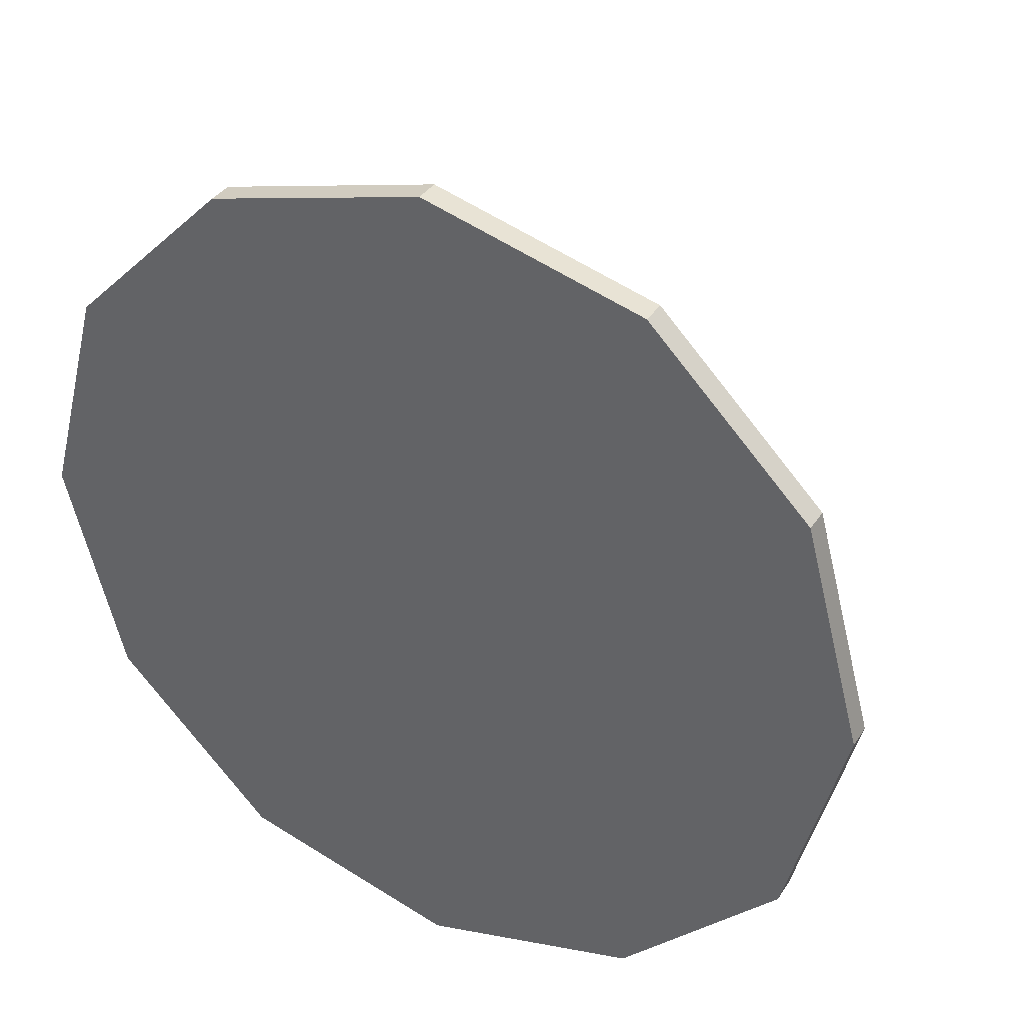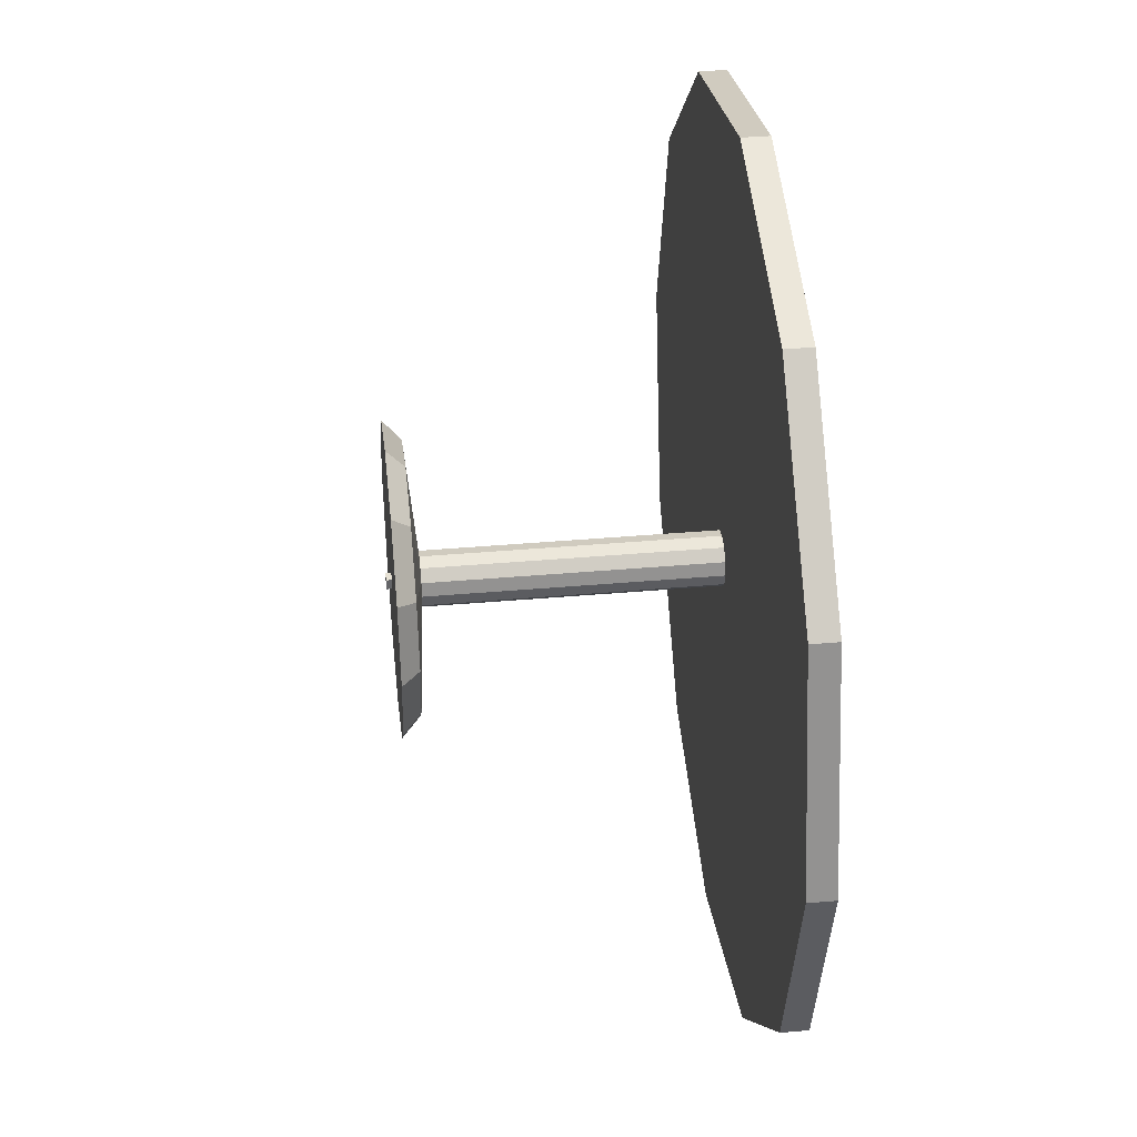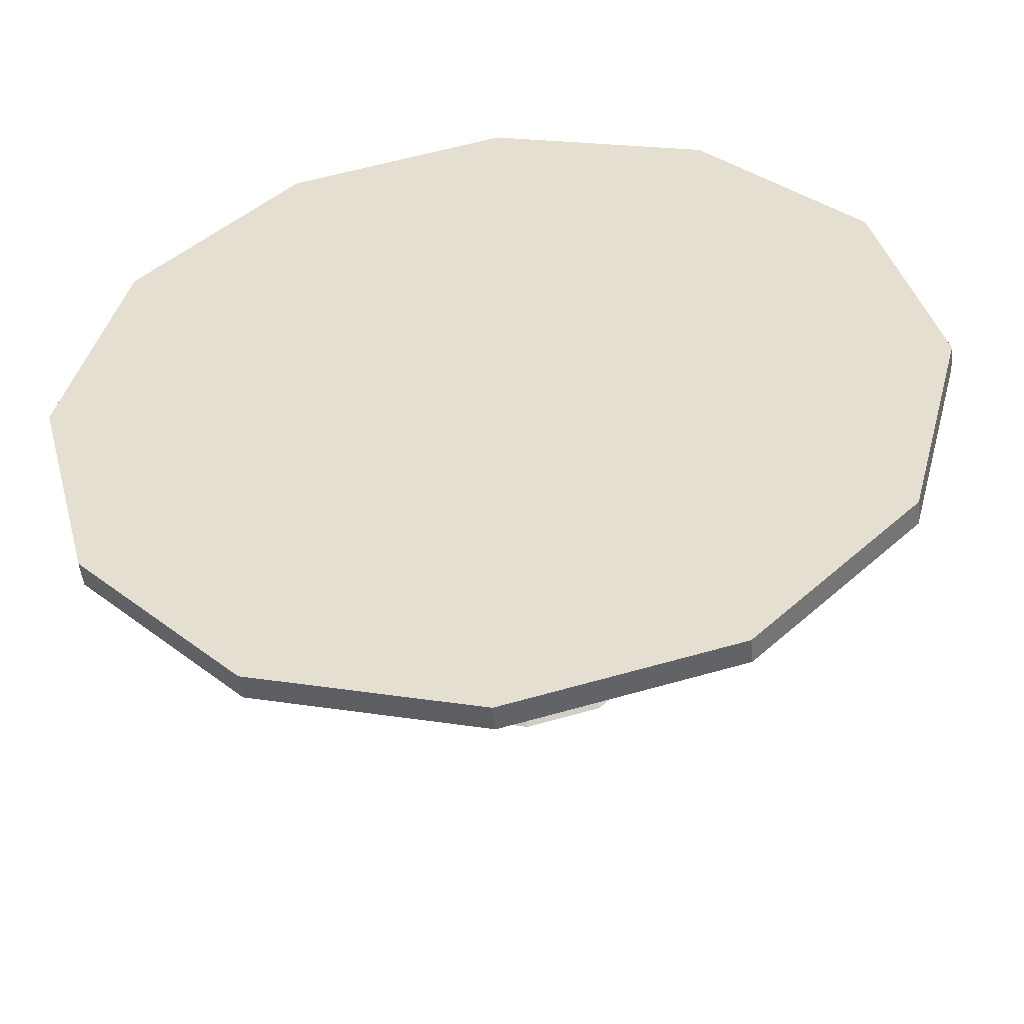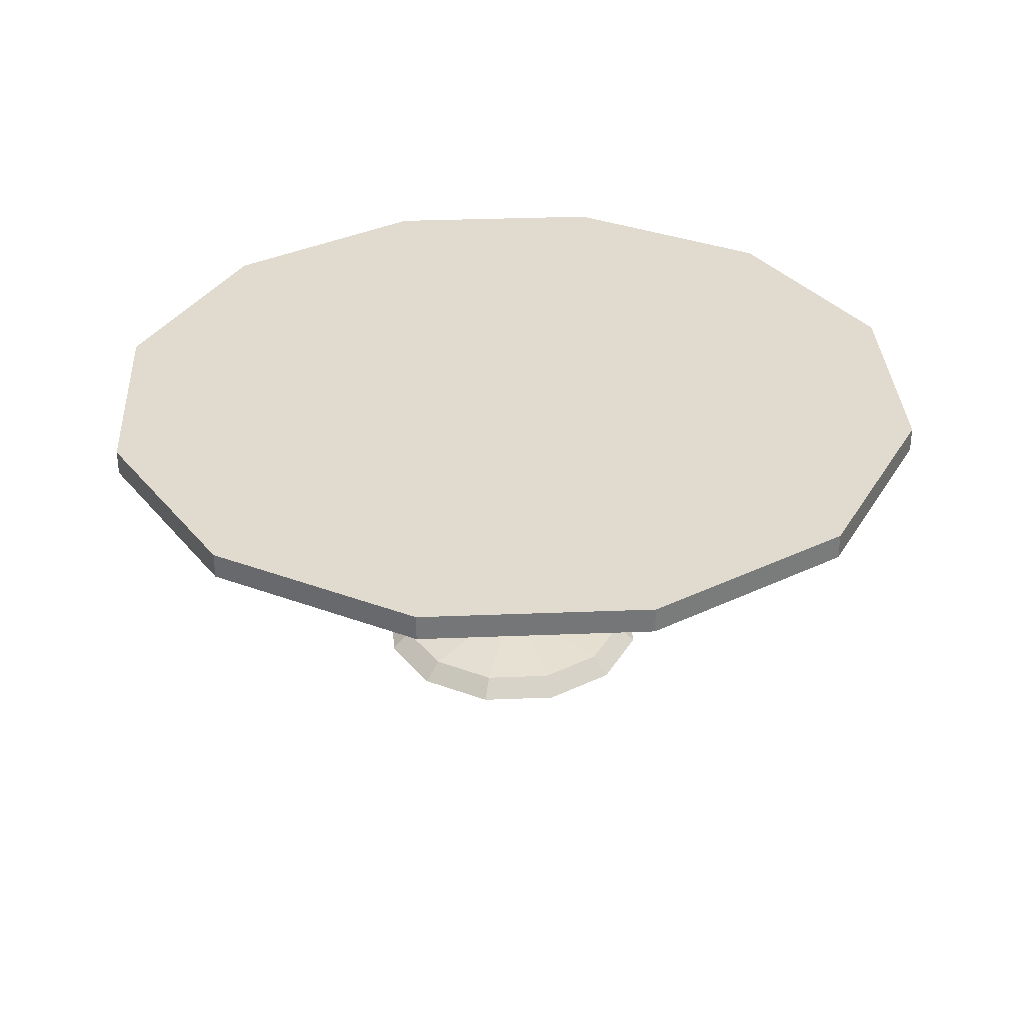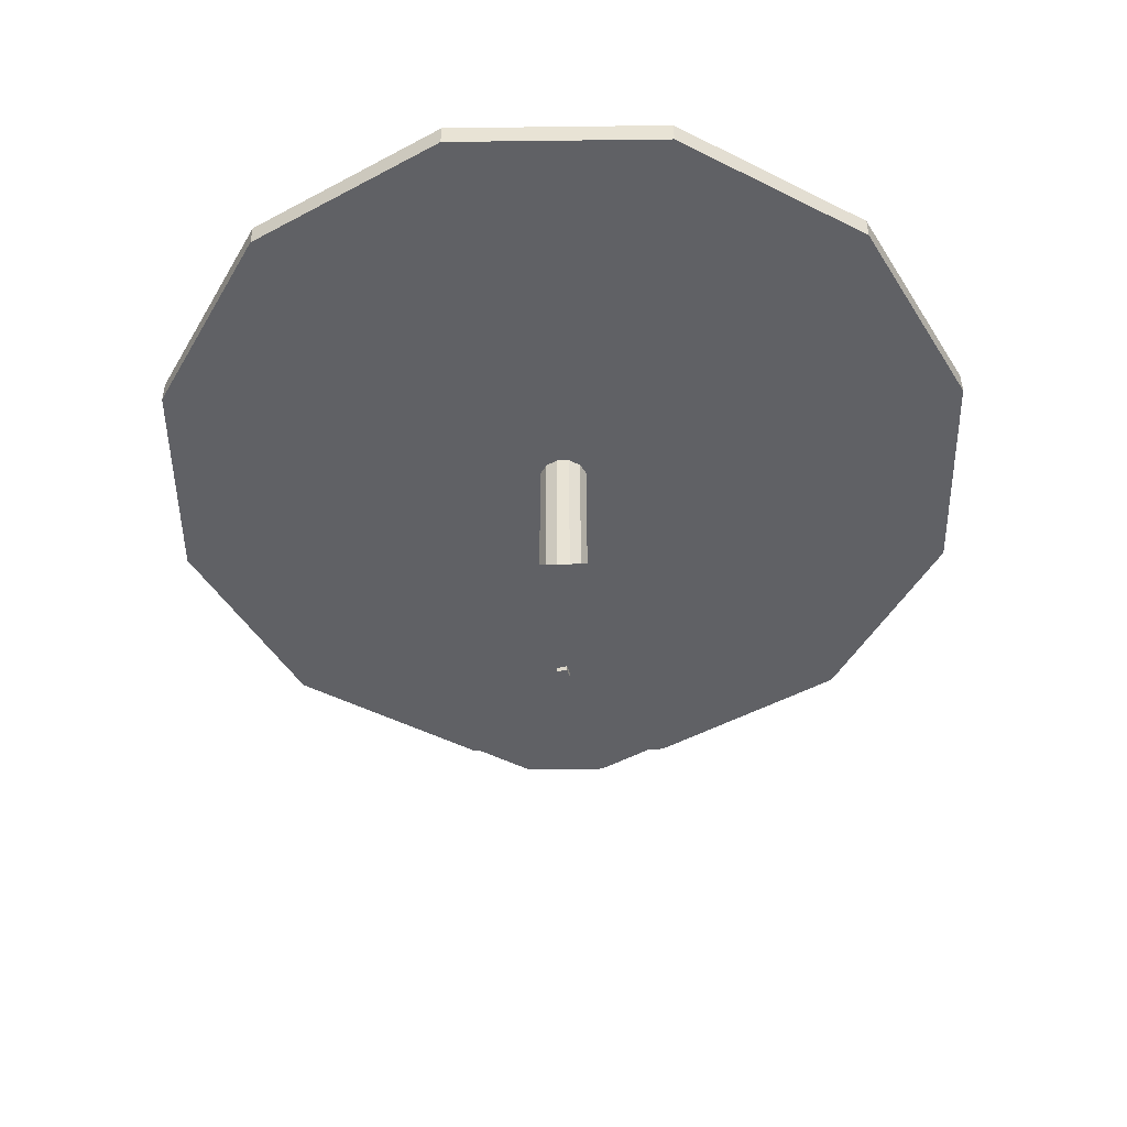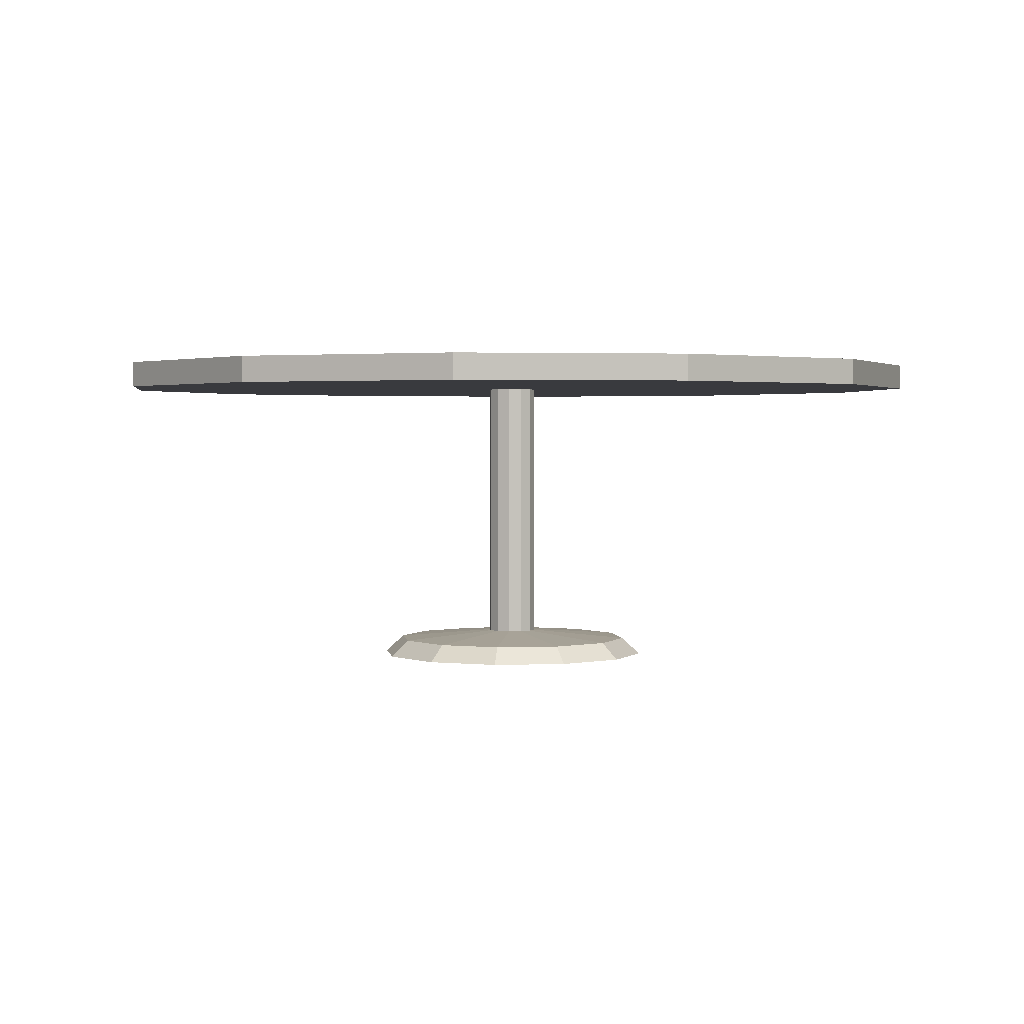
<metadata>
{"format":"obj","ext":"obj","renderer":"f3d","projection":"perspective","resolution":1024,"background":"white","views":[{"elev":35.8,"azim":-151.4,"up":"+Z"},{"elev":39.0,"azim":83.7,"up":"+Z"},{"elev":-49.0,"azim":-174.4,"up":"+Z"},{"elev":33.6,"azim":-48.1,"up":"+Y"},{"elev":-48.6,"azim":-164.2,"up":"+Y"},{"elev":2.0,"azim":-112.7,"up":"+Y"}]}
</metadata>
<code>
o table02
v -73.61 58.42 -42.5
v -85 58.42 2.1e-05
v -85 63.42 2.3e-05
v -73.61 63.42 -42.5
v -42.5 58.42 -73.61
v -42.5 63.42 -73.61
v 4e-06 58.42 -85
v 4e-06 63.42 -85
v 42.5 58.42 -73.61
v 42.5 63.42 -73.61
v 73.61 58.42 -42.5
v 73.61 63.42 -42.5
v 85 58.42 2.6e-05
v 85 63.42 2.7e-05
v 73.61 58.42 42.5
v 73.61 63.42 42.5
v 42.5 58.42 73.61
v 42.5 63.42 73.61
v 0 58.42 85
v 0 63.42 85
v -42.5 58.42 73.61
v -42.5 63.42 73.61
v -73.61 58.42 42.5
v -73.61 63.42 42.5
v -4.33 5 -2.5
v -5 5 4e-06
v -5 58.42 1.8e-05
v -4.33 58.42 -2.5
v -21.37 3.362 -12.34
v -24.67 3.362 4e-06
v -24.53 5e-06 -14.16
v -28.32 3e-06 2e-06
v -2.5 5 -4.33
v -2.5 58.42 -4.33
v -12.34 3.362 -21.37
v -14.16 7e-06 -24.53
v 2e-06 5 -5
v 0 58.42 -5
v 4e-06 3.362 -24.67
v 4e-06 8e-06 -28.32
v 2.5 5 -4.33
v 2.5 58.42 -4.33
v 12.34 3.362 -21.37
v 14.16 7e-06 -24.53
v 4.33 5 -2.5
v 4.33 58.42 -2.5
v 21.37 3.362 -12.34
v 24.53 5e-06 -14.16
v 5 5 7e-06
v 5 58.42 1.6e-05
v 24.67 3.362 8e-06
v 28.32 3e-06 8e-06
v 4.33 5 2.5
v 4.33 58.42 2.5
v 21.37 3.362 12.34
v 24.53 -2e-06 14.16
v 2.5 5 4.33
v 2.5 58.42 4.33
v 12.34 3.362 21.37
v 14.16 -4e-06 24.53
v 0 5 5
v 2e-06 58.42 5
v -2e-06 3.362 24.67
v -2e-06 -5e-06 28.32
v -2.5 5 4.33
v -2.5 58.42 4.33
v -12.34 3.362 21.37
v -14.16 -4e-06 24.53
v -4.33 5 2.5
v -4.33 58.42 2.5
v -21.37 3.362 12.34
v -24.53 -2e-06 14.16
f 1 2 3
f 4 1 3
f 5 1 4
f 6 5 4
f 7 5 6
f 8 7 6
f 9 7 8
f 10 9 8
f 11 9 10
f 12 11 10
f 13 11 12
f 14 13 12
f 15 13 14
f 16 15 14
f 17 15 16
f 18 17 16
f 19 17 18
f 20 19 18
f 21 19 20
f 22 21 20
f 23 21 22
f 24 23 22
f 2 23 24
f 3 2 24
f 18 16 14
f 20 18 14
f 22 20 14
f 24 22 14
f 3 24 14
f 4 3 14
f 6 4 14
f 8 6 14
f 10 8 14
f 12 10 14
f 19 21 23
f 17 19 23
f 15 17 23
f 13 15 23
f 11 13 23
f 9 11 23
f 7 9 23
f 5 7 23
f 1 5 23
f 2 1 23
f 25 26 27
f 28 25 27
f 29 30 26
f 25 29 26
f 31 32 30
f 29 31 30
f 33 25 28
f 34 33 28
f 35 29 25
f 33 35 25
f 36 31 29
f 35 36 29
f 37 33 34
f 38 37 34
f 39 35 33
f 37 39 33
f 40 36 35
f 39 40 35
f 41 37 38
f 42 41 38
f 43 39 37
f 41 43 37
f 44 40 39
f 43 44 39
f 45 41 42
f 46 45 42
f 47 43 41
f 45 47 41
f 48 44 43
f 47 48 43
f 49 45 46
f 50 49 46
f 51 47 45
f 49 51 45
f 52 48 47
f 51 52 47
f 53 49 50
f 54 53 50
f 55 51 49
f 53 55 49
f 56 52 51
f 55 56 51
f 57 53 54
f 58 57 54
f 59 55 53
f 57 59 53
f 60 56 55
f 59 60 55
f 61 57 58
f 62 61 58
f 63 59 57
f 61 63 57
f 64 60 59
f 63 64 59
f 65 61 62
f 66 65 62
f 67 63 61
f 65 67 61
f 68 64 63
f 67 68 63
f 69 65 66
f 70 69 66
f 71 67 65
f 69 71 65
f 72 68 67
f 71 72 67
f 26 69 70
f 27 26 70
f 30 71 69
f 26 30 69
f 32 72 71
f 30 32 71
f 32 31 36
f 72 32 36
f 68 72 36
f 64 68 36
f 60 64 36
f 56 60 36
f 52 56 36
f 48 52 36
f 44 48 36
f 40 44 36
o Cube
v 1 -1 -1
v 1 -1 1
v -1 -1 1
v -1 -1 -1
v 1 1 -1
v 1 1 1
v -1 1 1
v -1 1 -1
f 73 74 75 76
f 77 80 79 78
f 73 77 78 74
f 74 78 79 75
f 75 79 80 76
f 77 73 76 80

</code>
